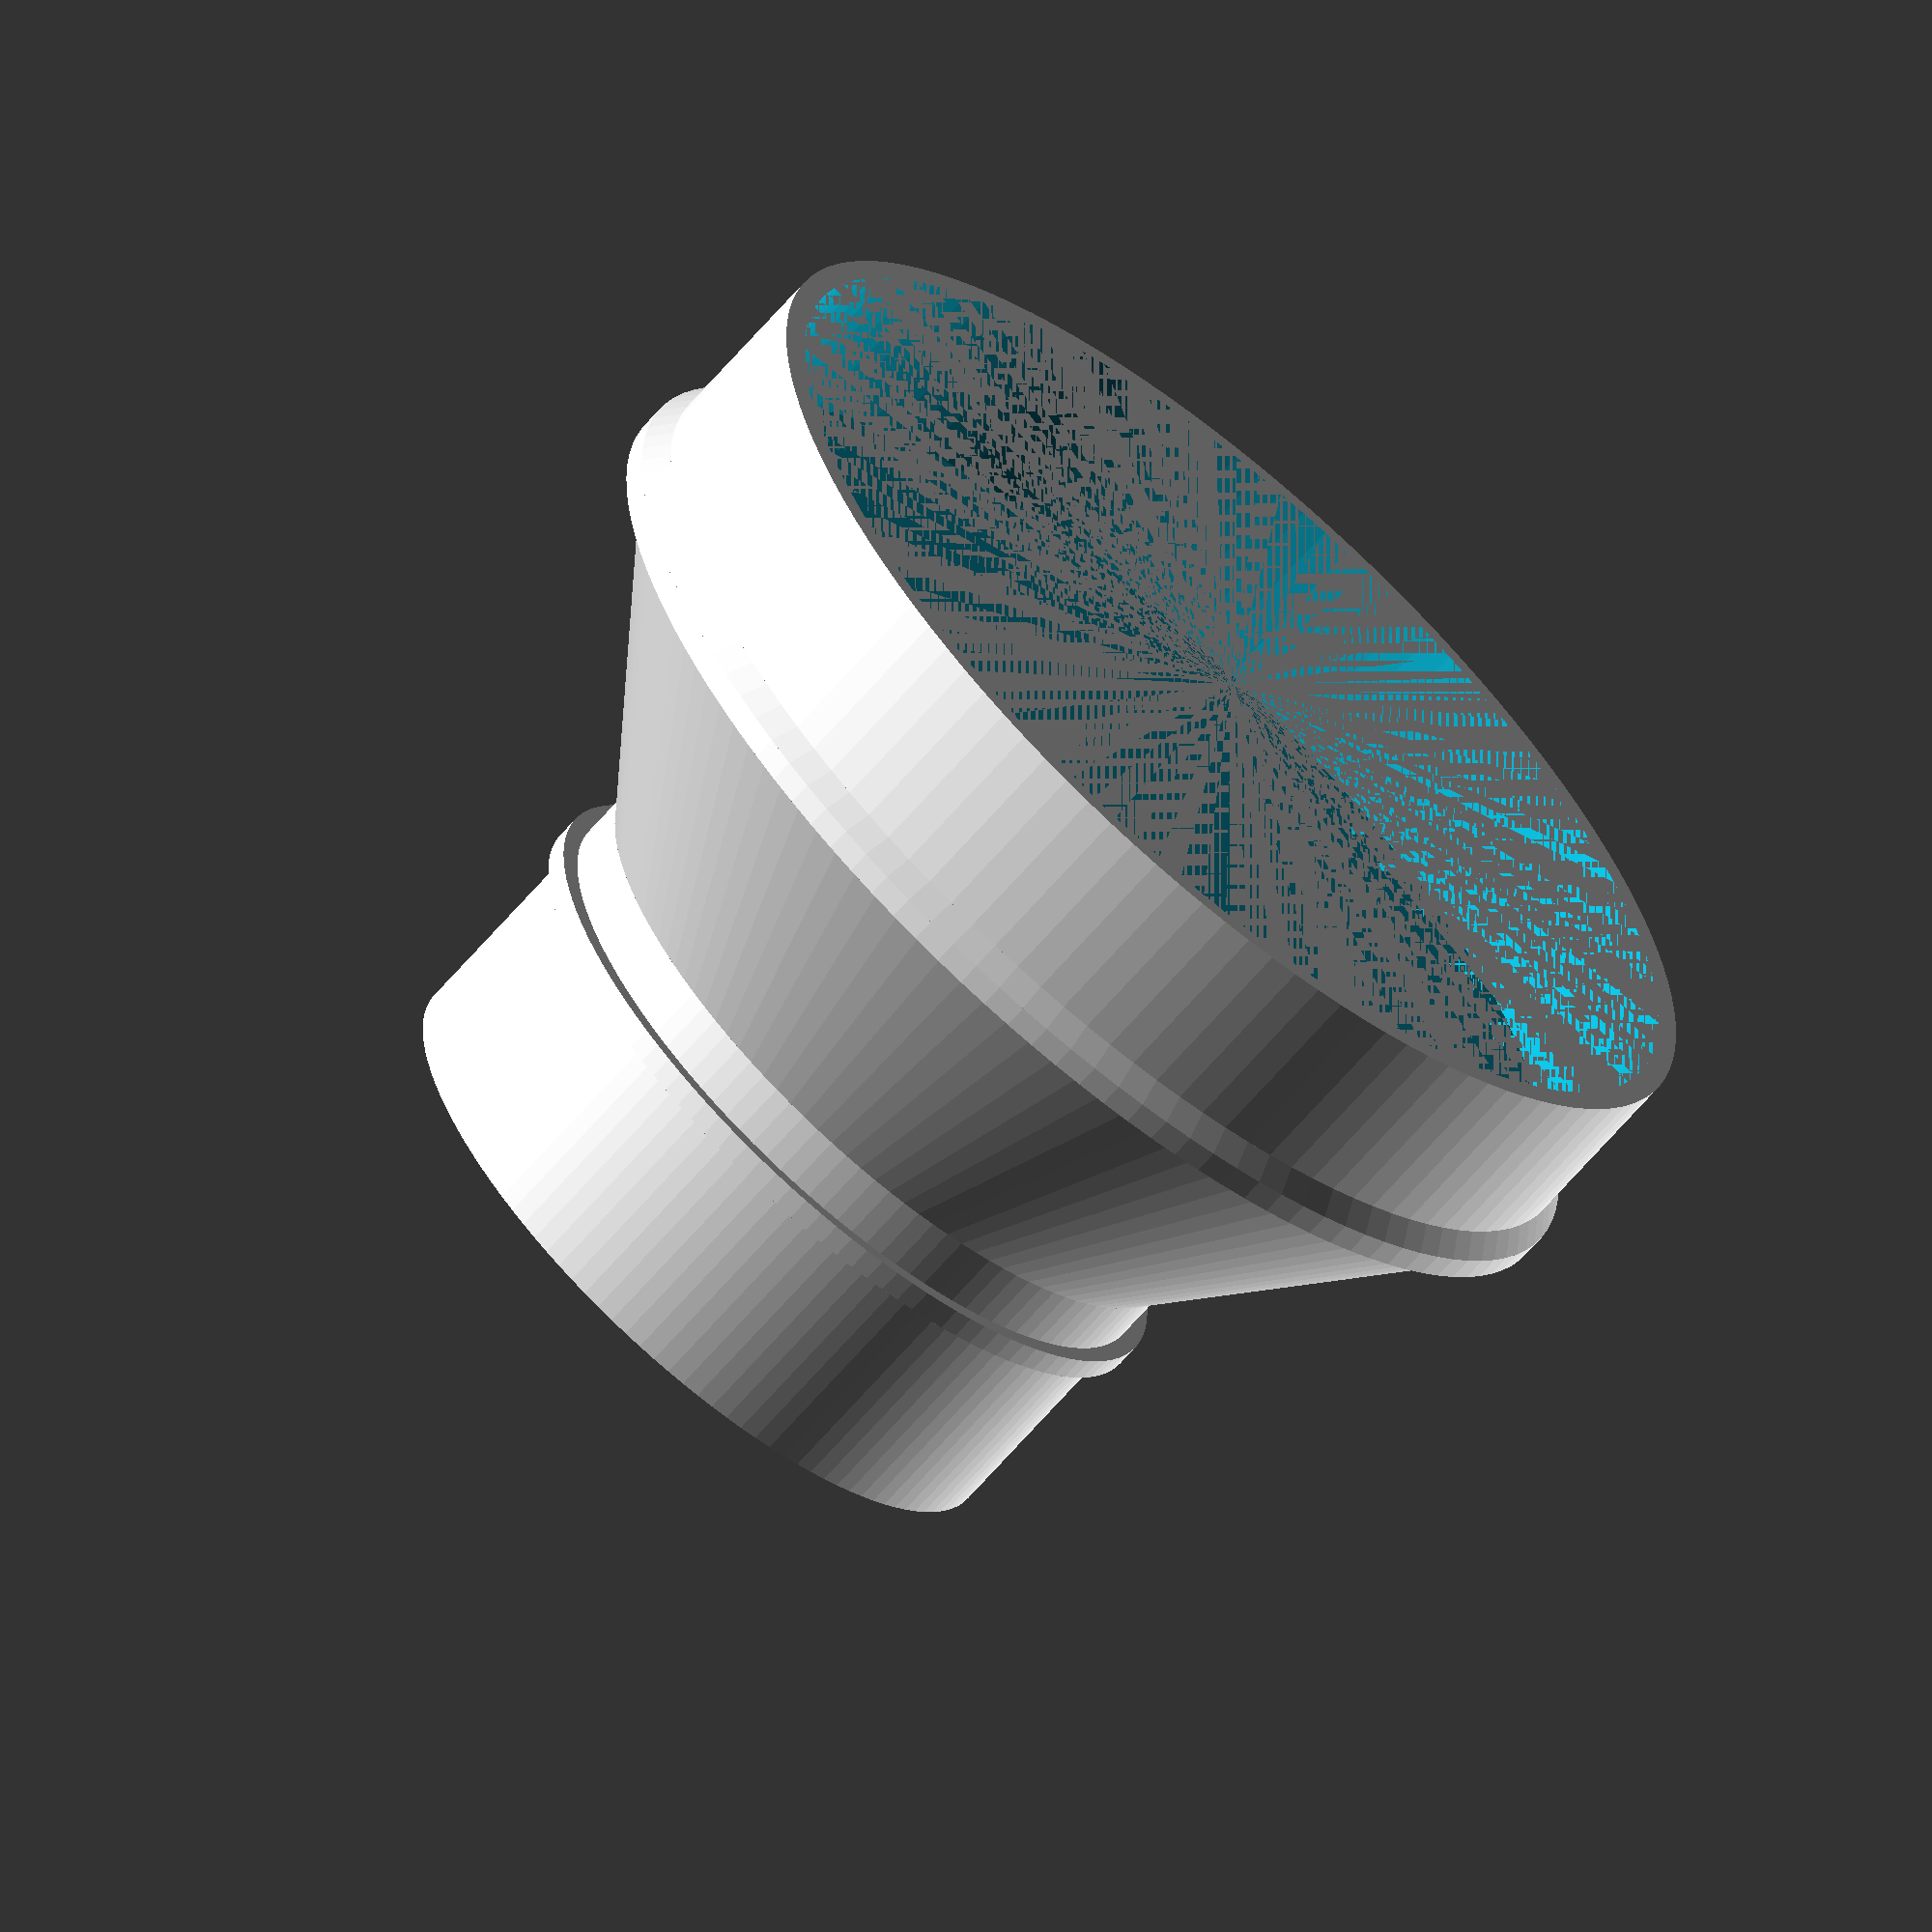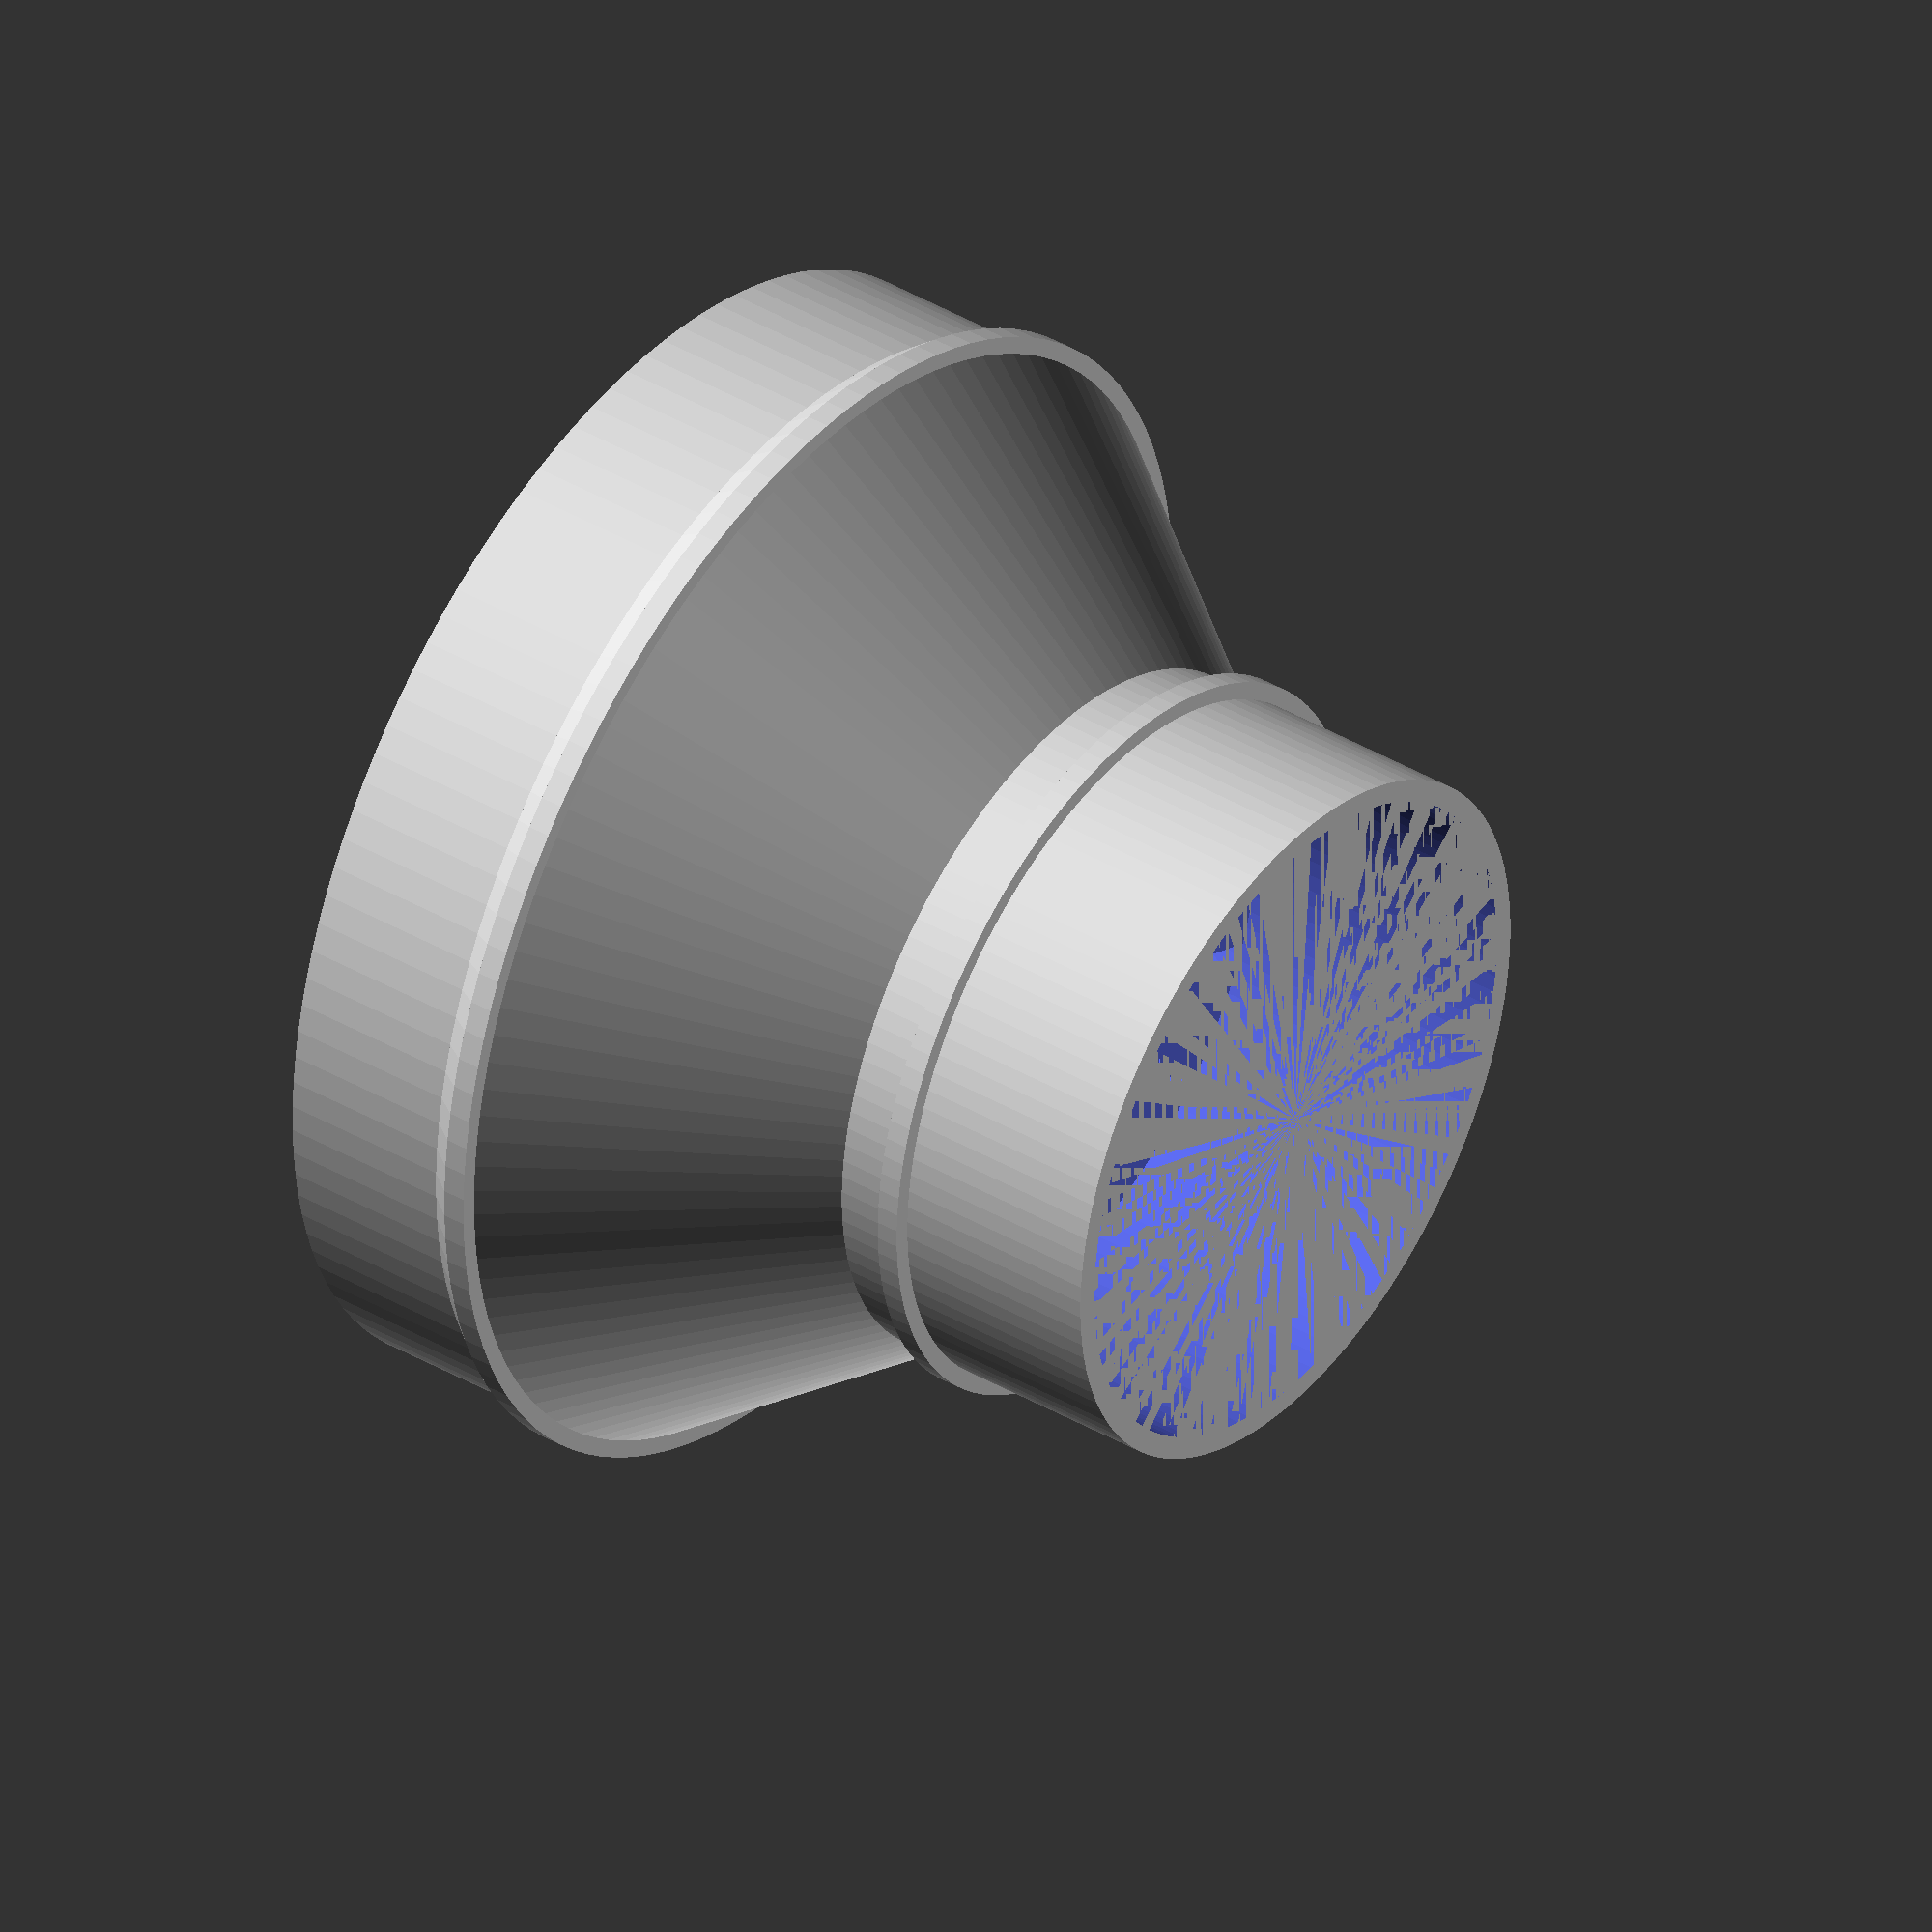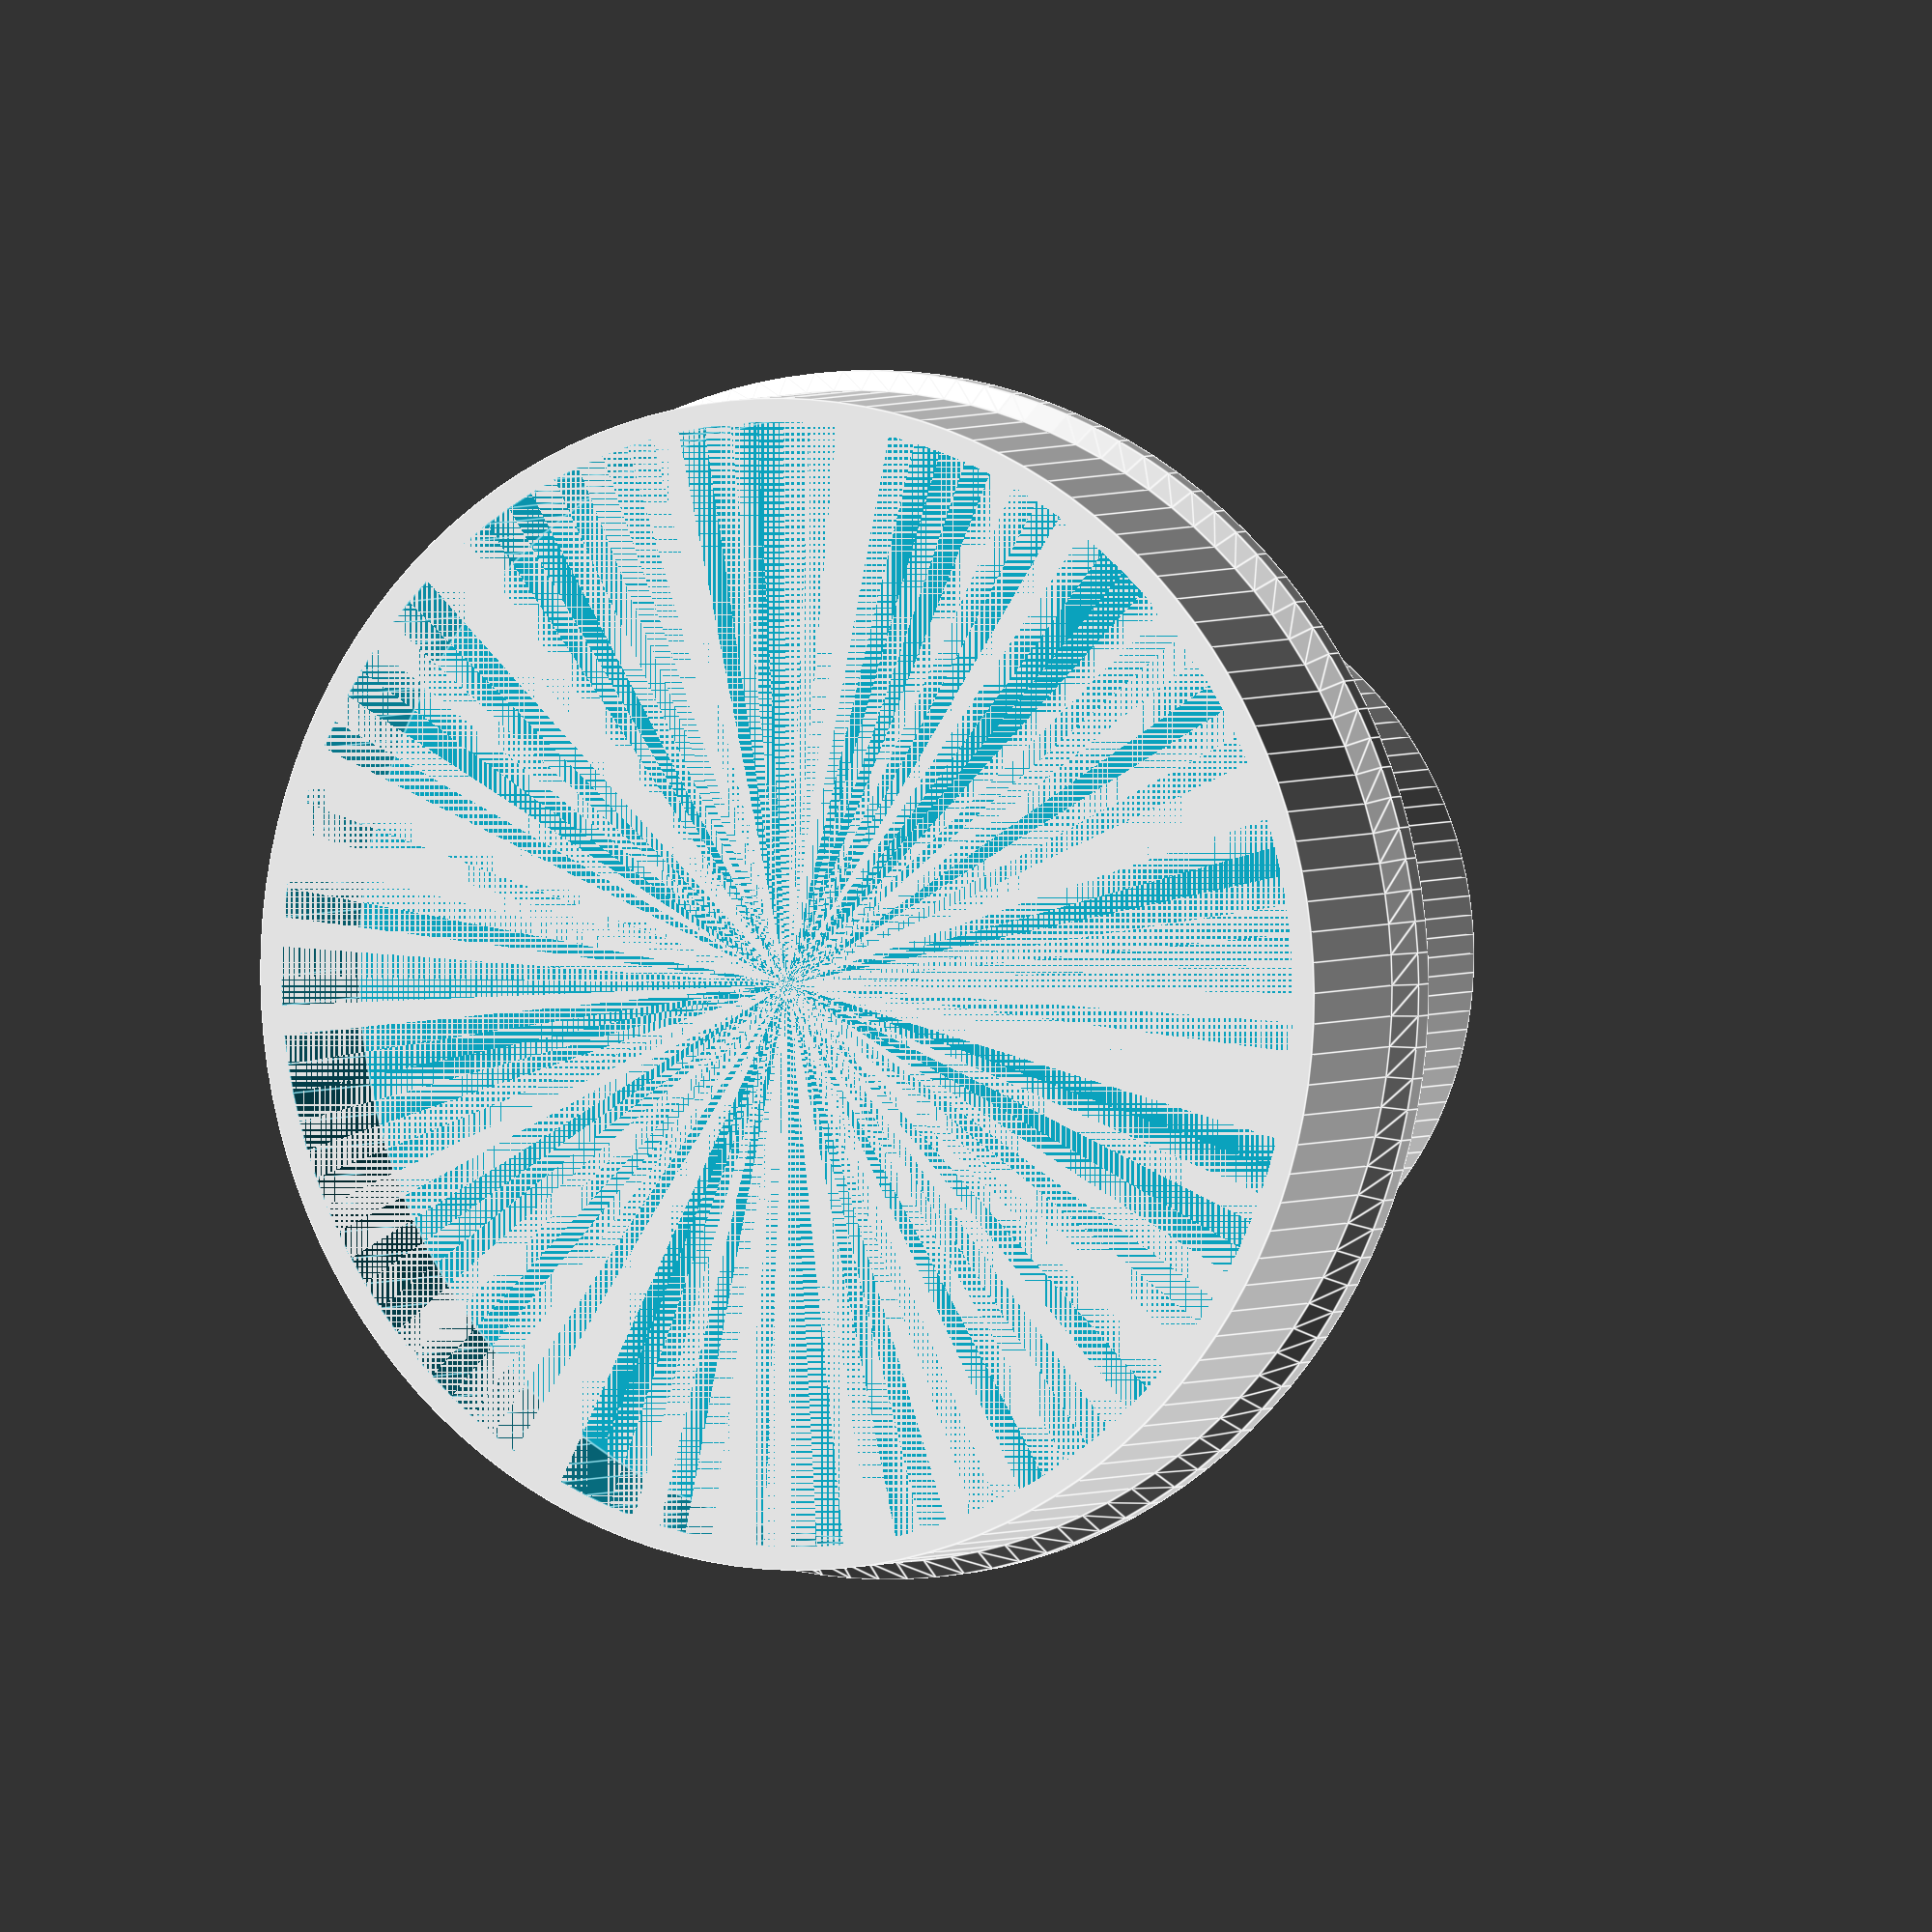
<openscad>
//FollyMaker
//Adapted from: https://www.thingiverse.com/thing:1246651
//Vacuum Hose Adapter Rev 2 (January 4, 2023) 
//Gather the parameters
/* [Parameters] */

//Example is ShopVac Nominal 2.5" machine port to 1.5" accessory.  -- For the large end, is the measurement the adapter's outside or inside diameter?
LargeEndMeasured = "outside"; //[outside, inside]
//Diameter of Large End? (mm)
LargeEndDiameter = 100;
// Length of Large End? (mm)
LargeEndLength = 15.1;
//For the small end, is the measurement the adapter's outside or inside diameter?
SmallEndMeasured = "inside"; //[outside, inside]
//Diameter of Small End? (mm)
SmallEndDiameter = 58.5;
// Length of Small End? (mm)
SmallEndLength = 25.1;
// Length of Taper Section? (mm)
TaperLength = 25.1;
//What is the thickness of the adapter's walls?
 WallThickness = 2;
// Create a ring on the outside of the large end (for your fingers to grip when pulling the adapter out of the hose)  Use 0 projection for no ring.
LargeEndGripProjection = 3.1;

// Create a ring on the outside of the small end (for your fingers to grip when pulling the adapter out of the hose)  Use 0 projection for no ring.
SmallEndGripProjection = 3.1;
 
 $fn=120 *1;
 
     WT=WallThickness;
     LL=LargeEndLength;
     SL=SmallEndLength;
     TL=TaperLength;
     
// Calculate Large End Outside Diamater
     LOD=  LargeEndMeasured =="inside" ? LargeEndDiameter + 2*WT : LargeEndDiameter;
// Calculate Small End Outside Diameter
     SOD=  SmallEndMeasured =="inside" ? SmallEndDiameter + 2*WT : SmallEndDiameter;
// Calculate Large End Inside Diamater
     LID = LOD - 2*WT;
// Calculate Small End Inside Diamater
     SID = SOD - 2*WT;
// Calculate Ring Diameter
     DR = LOD + LargeEndGripProjection;
     
// Calculate Small End Ring Diameter
     SR = SOD + SmallEndGripProjection;
     
 
module TransCylinder(D1, D2, H, Z)
    {
        translate([0, 0, Z])
        {
            cylinder(d1=D1, d2=D2, h=H, center=false);
        }
    }
   
difference()
{
      union()
        { 
            TransCylinder(LOD, LOD, LL, 0);
            TransCylinder(LOD, DR, WT, LL);
            TransCylinder(DR, DR, WT, LL + WT);
            TransCylinder(SR, SR, WT, SL + 20 + 2*WT);
            TransCylinder(LOD, SOD, TL, LL + 2*WT);
            TransCylinder(SOD, SOD, SL, LL + TL + 2*WT);
          } 
     union()
        {
            TransCylinder(LID, LID, LL, 0);
            TransCylinder(LID, LID, WT, LL);
            TransCylinder(LID, LID,  WT, LL + WT);
            TransCylinder(LID, SID, TL, LL + 2*WT);
            TransCylinder(SID, SID, SL, LL +TL + 2*WT);
        }
}   
</openscad>
<views>
elev=65.7 azim=158.3 roll=139.3 proj=o view=solid
elev=320.0 azim=211.5 roll=305.9 proj=o view=wireframe
elev=357.1 azim=249.4 roll=206.1 proj=o view=edges
</views>
